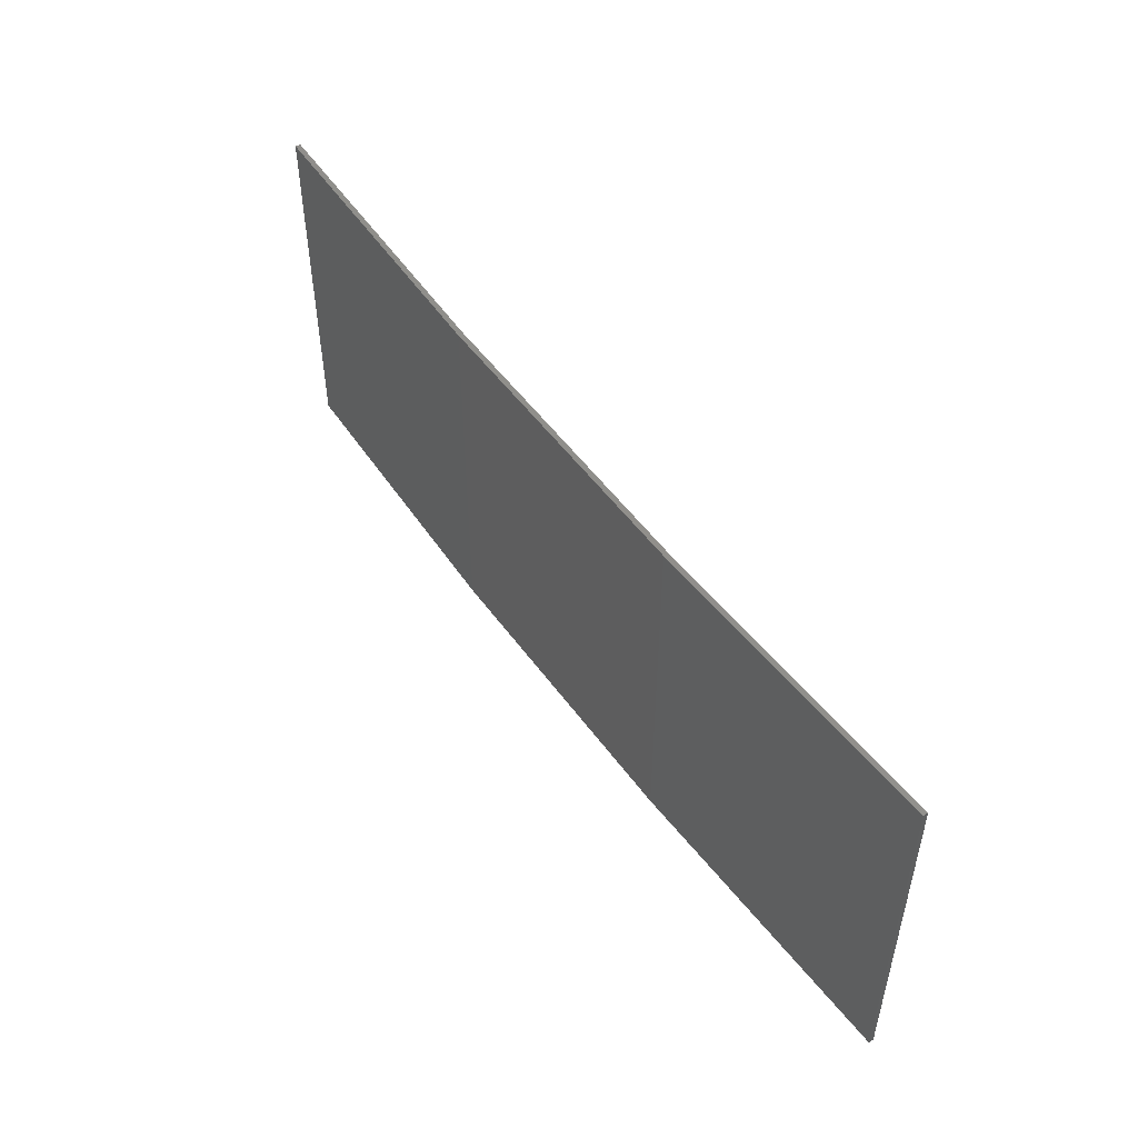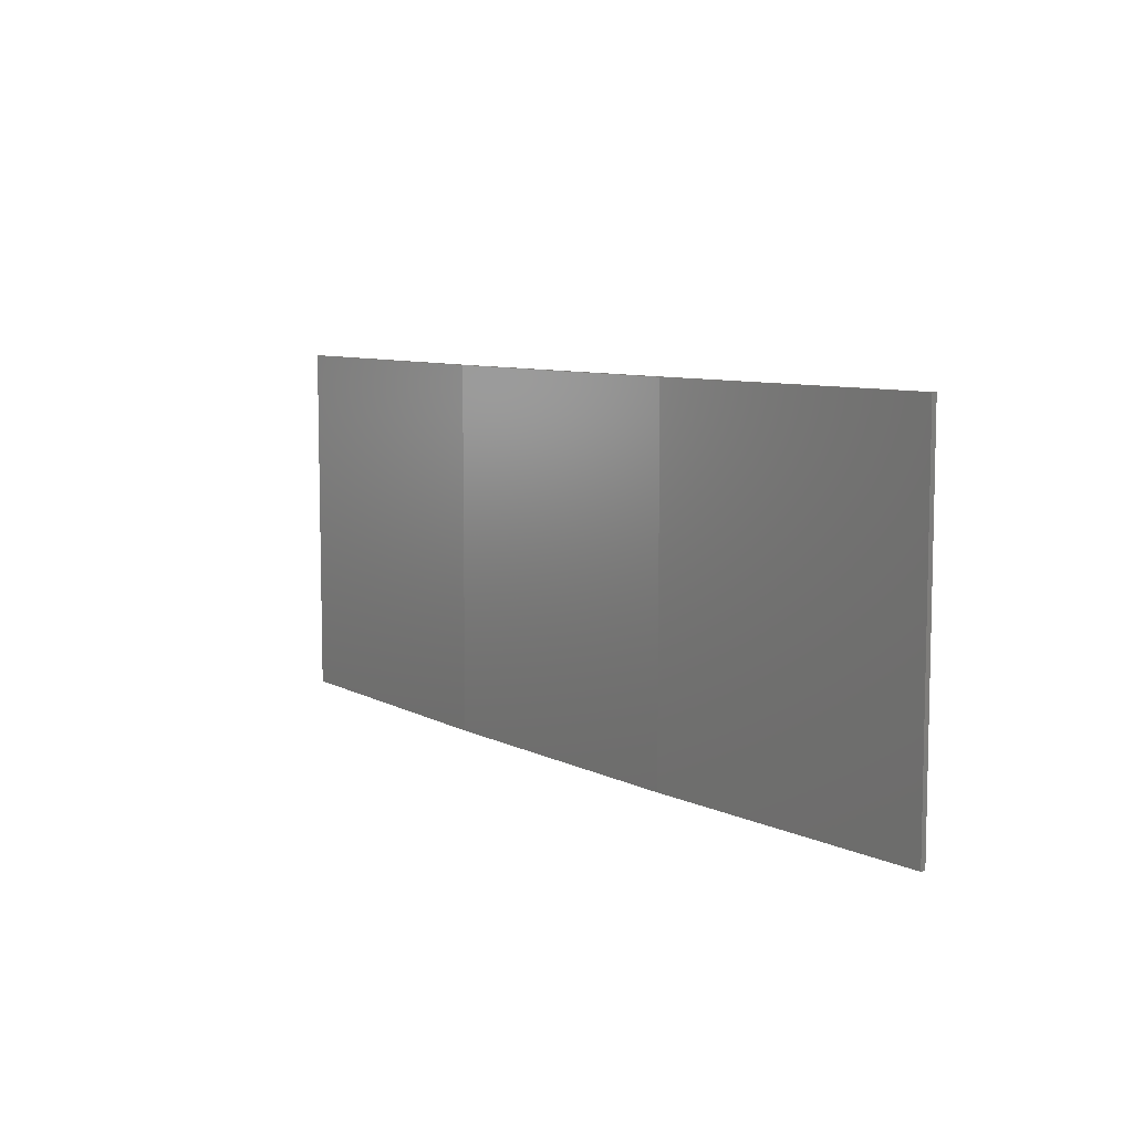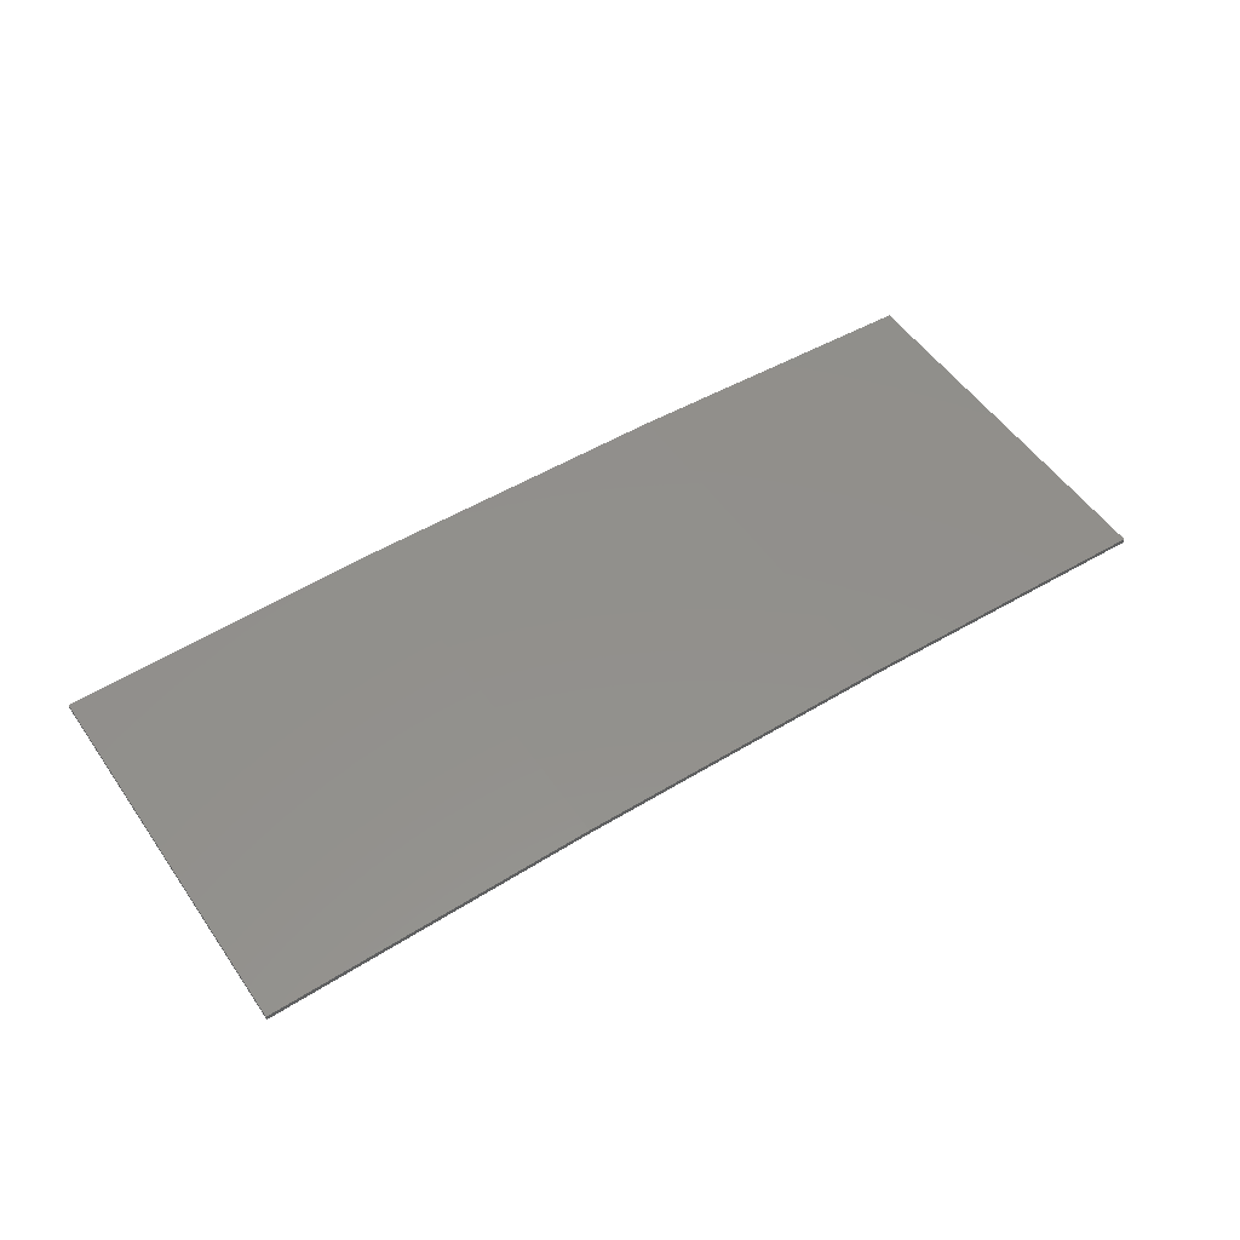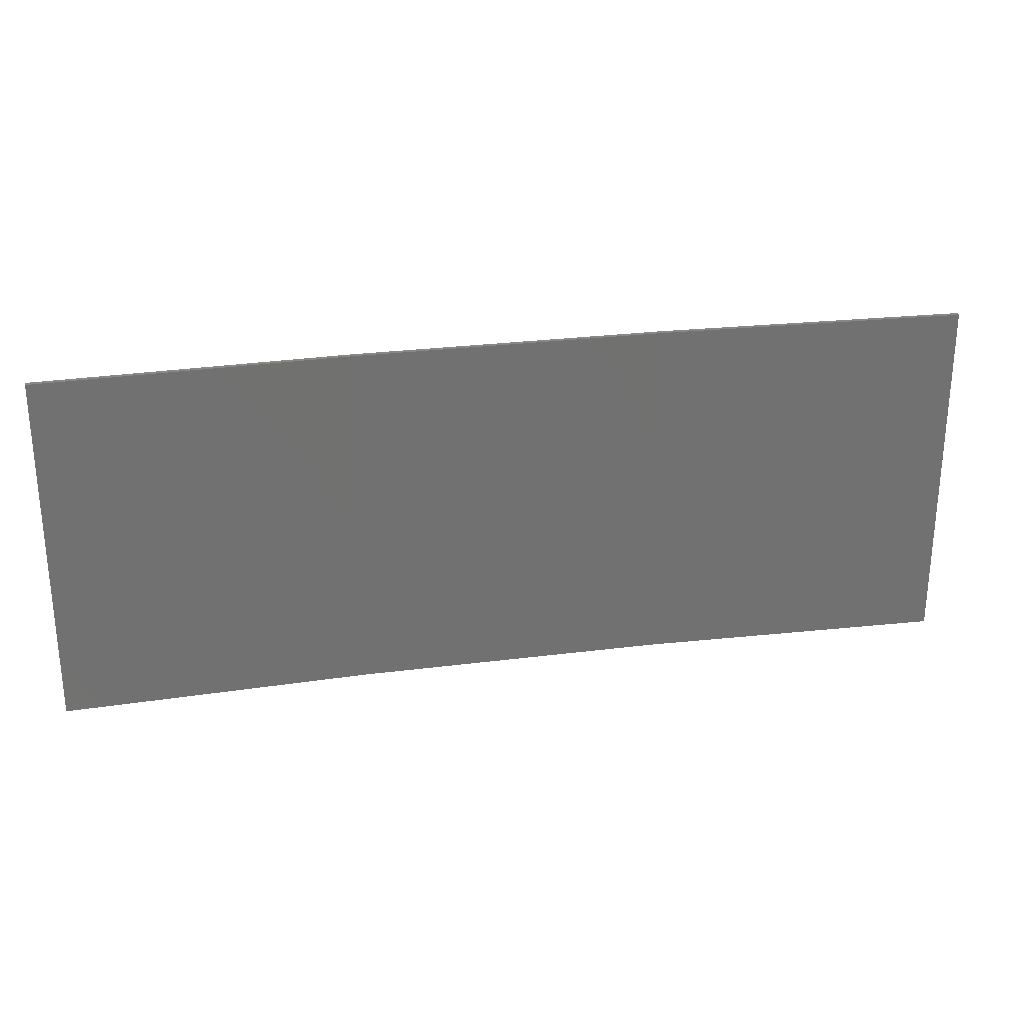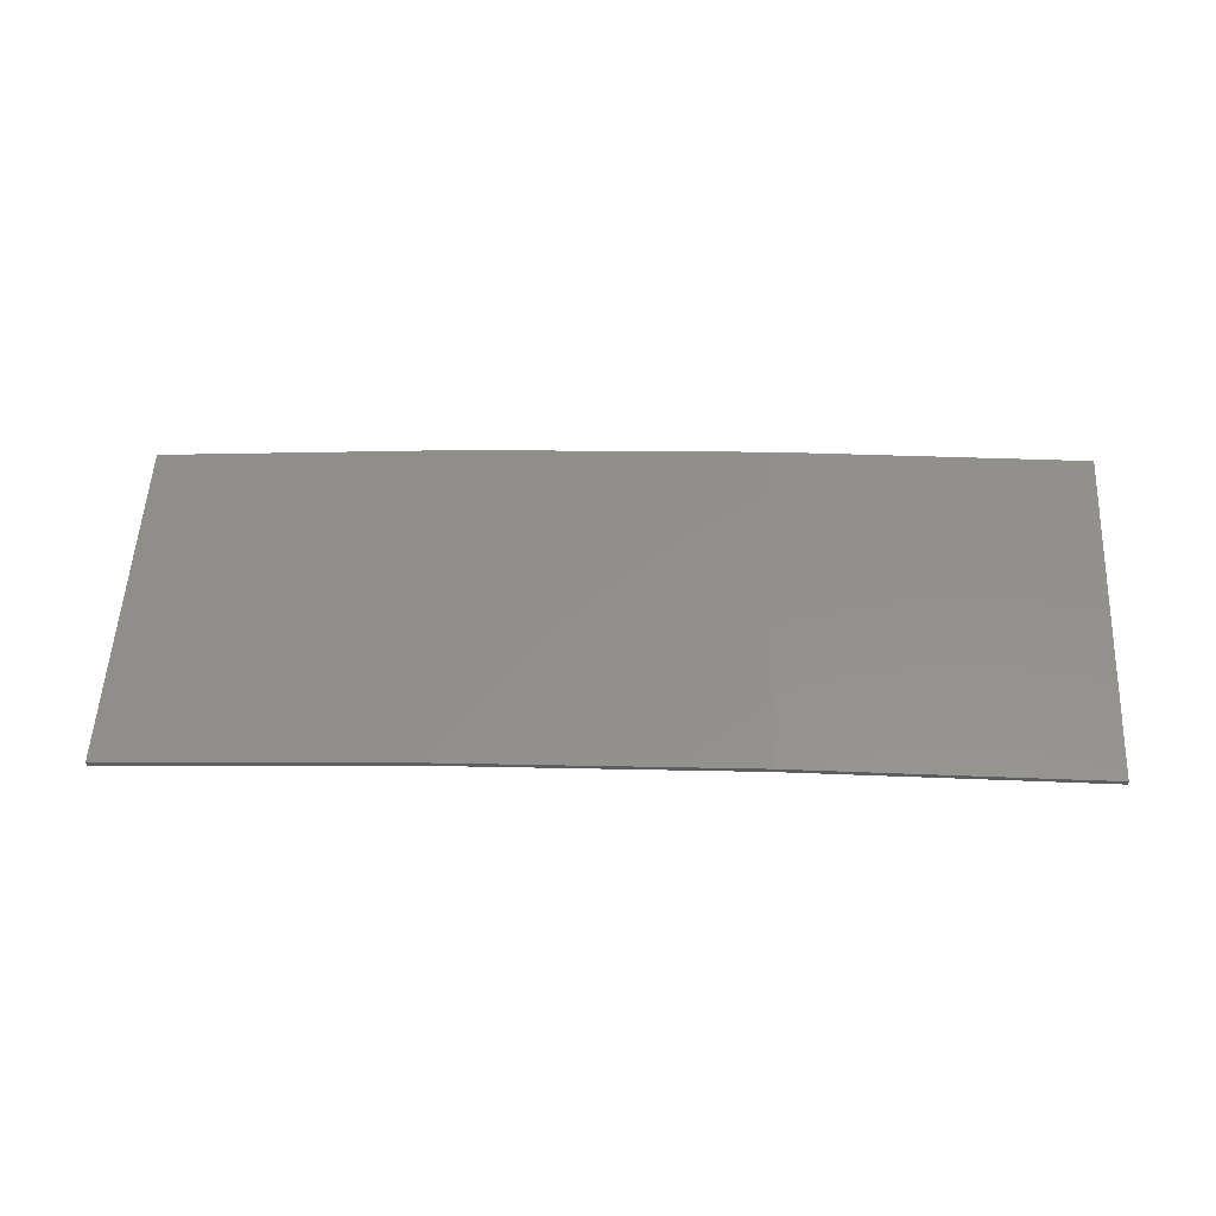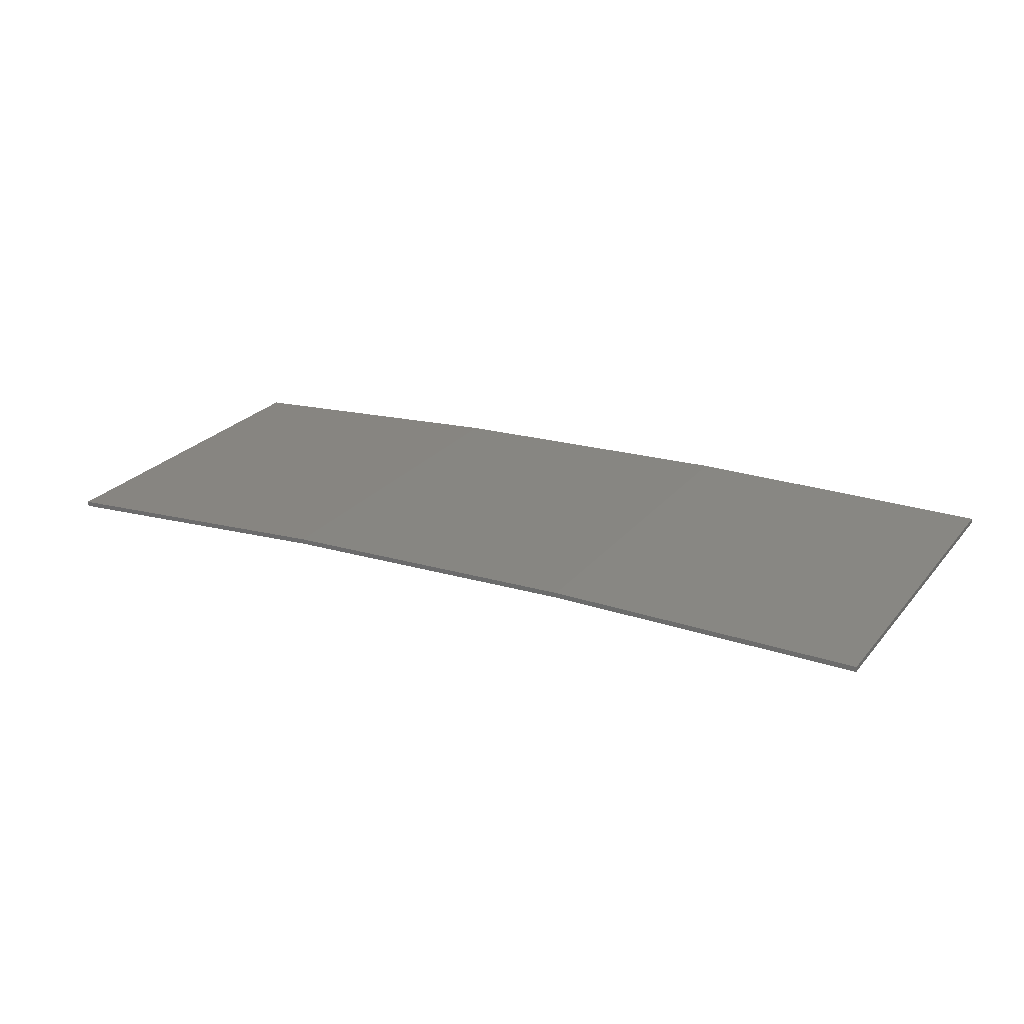
<metadata>
{"format":"stl","ext":"stl","renderer":"f3d","projection":"perspective","resolution":1024,"background":"white","views":[{"elev":50.5,"azim":-121.4,"up":"+Z"},{"elev":7.8,"azim":-122.4,"up":"+Z"},{"elev":53.9,"azim":145.7,"up":"+Y"},{"elev":26.9,"azim":-8.3,"up":"+Z"},{"elev":54.7,"azim":3.0,"up":"+Y"},{"elev":25.2,"azim":29.9,"up":"+Y"}]}
</metadata>
<code>
# stl→obj: 16 verts, 28 faces
v -0.5779 4.351 -360.1
v -0.5779 4.351 -363.7
v -3.643 4.292 -363.7
v -3.643 4.292 -360.1
v -6.704 4.13 -363.7
v -6.704 4.13 -360.1
v -9.758 3.863 -360.1
v -9.758 3.863 -363.7
v -9.753 3.814 -363.7
v -9.753 3.814 -360.1
v -0.5778 4.301 -363.7
v -0.5778 4.301 -360.1
v -3.641 4.242 -363.7
v -3.641 4.242 -360.1
v -6.701 4.08 -360.1
v -6.701 4.08 -363.7
f 1 2 3
f 4 3 5
f 4 1 3
f 6 4 5
f 7 5 8
f 7 6 5
f 7 8 9
f 10 7 9
f 11 12 13
f 12 14 13
f 13 15 16
f 16 15 9
f 14 15 13
f 15 10 9
f 12 11 2
f 1 12 2
f 15 6 10
f 10 6 7
f 14 4 15
f 15 4 6
f 12 1 14
f 14 1 4
f 16 9 8
f 5 16 8
f 13 16 5
f 3 13 5
f 11 13 3
f 2 11 3

</code>
